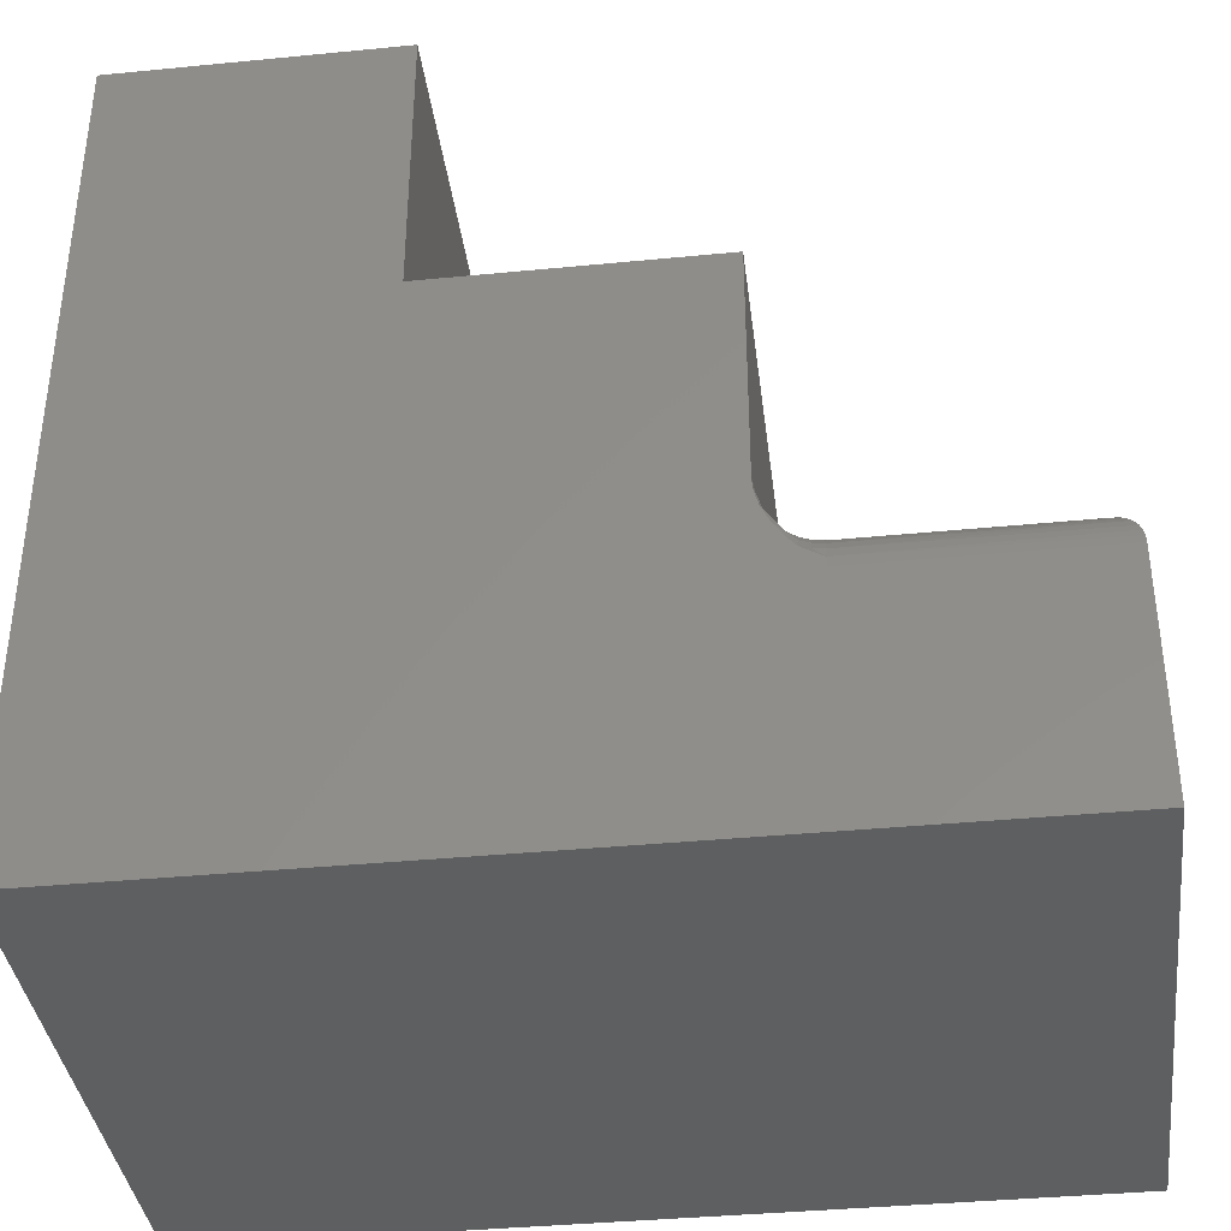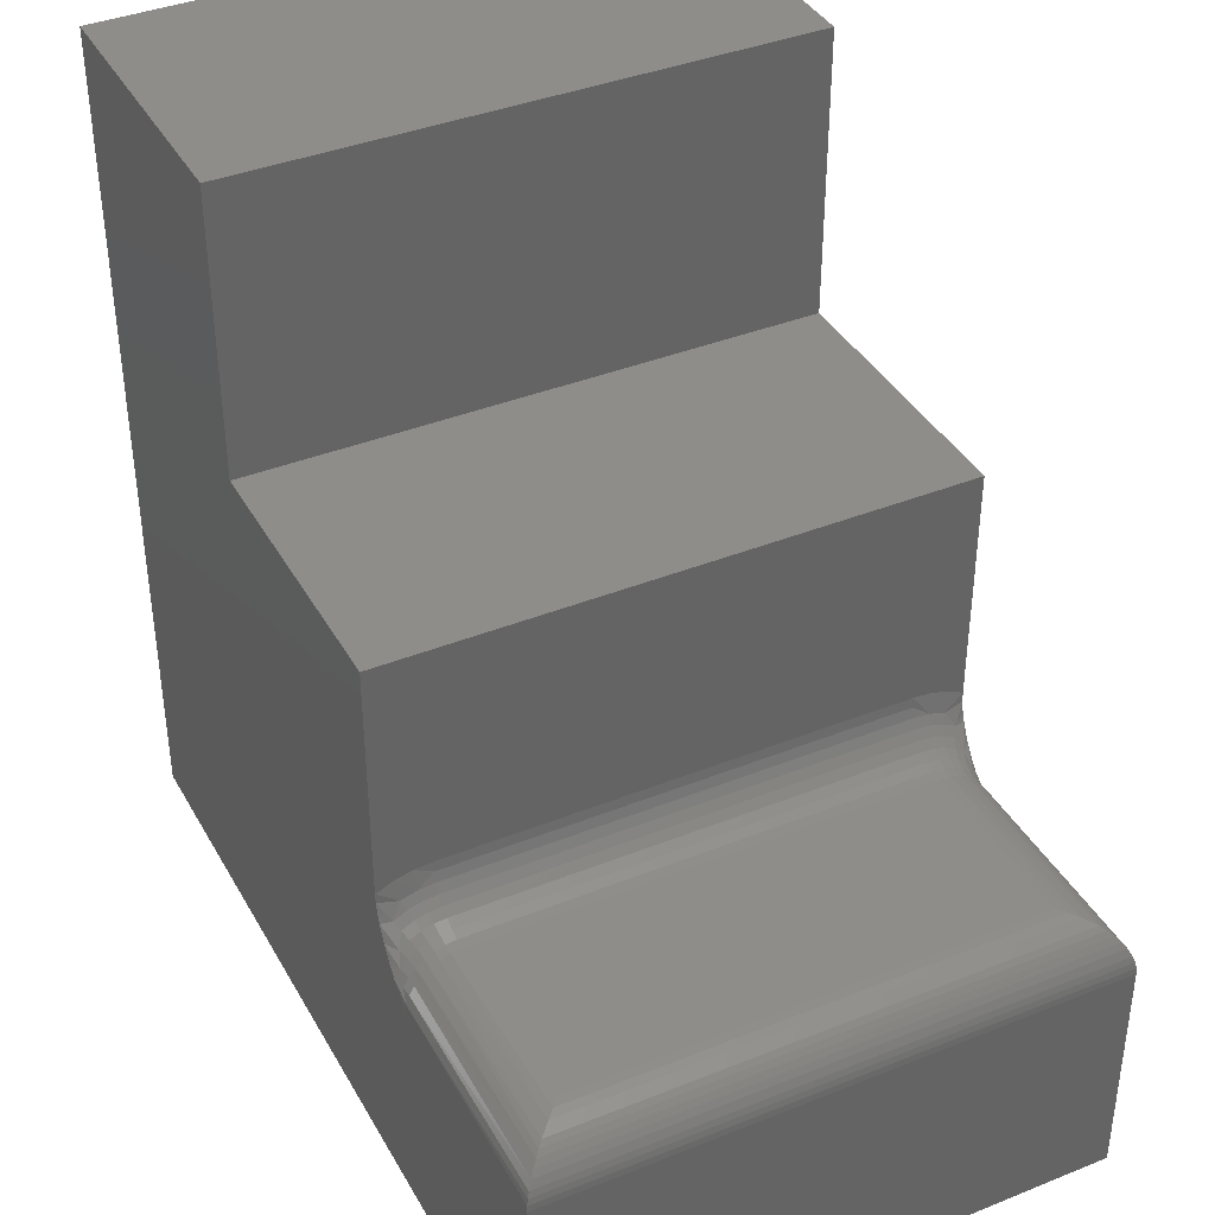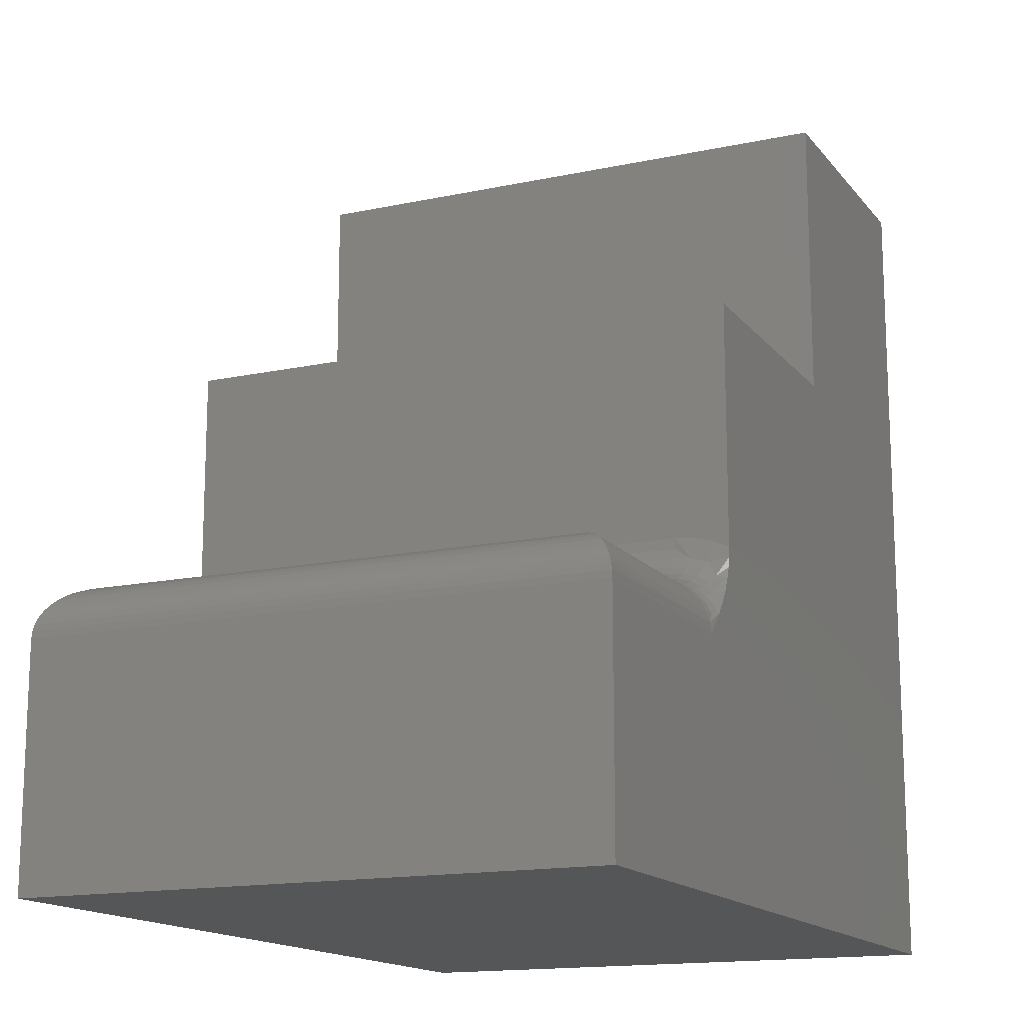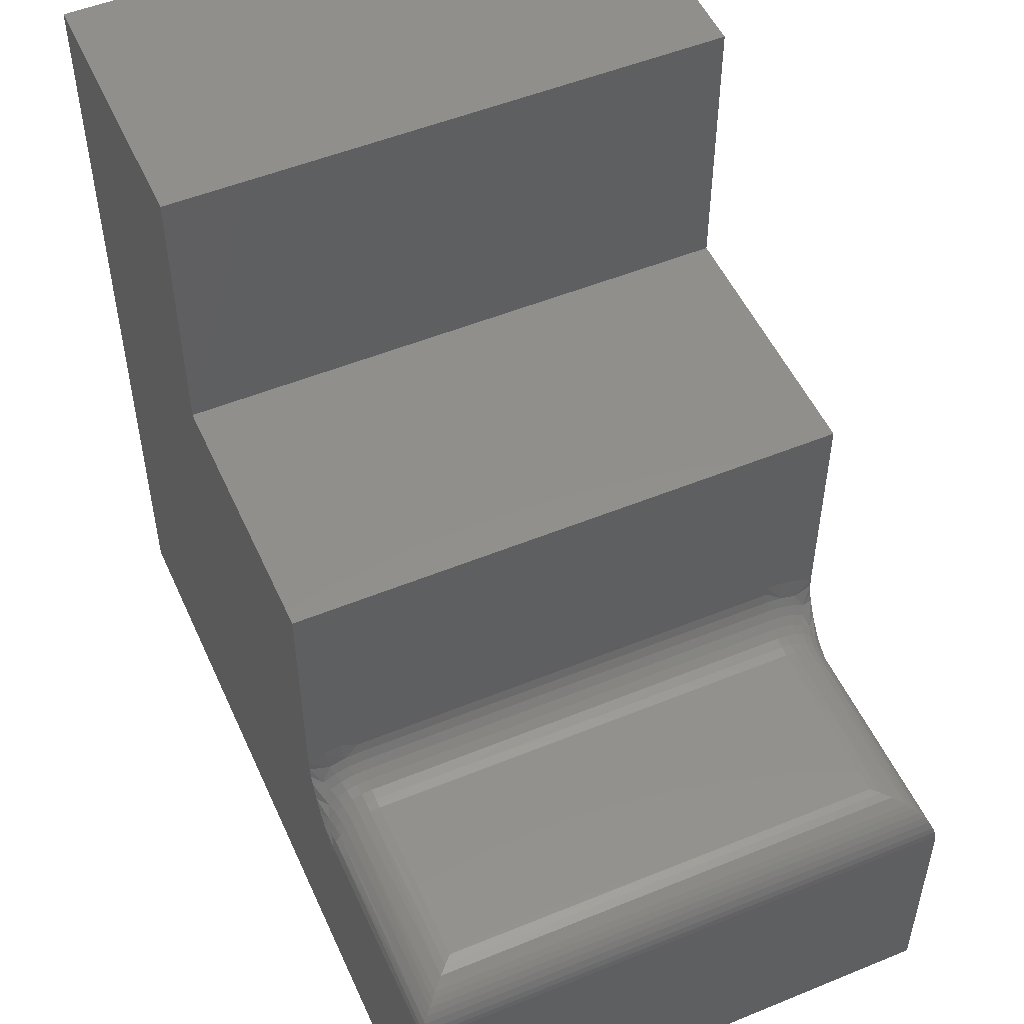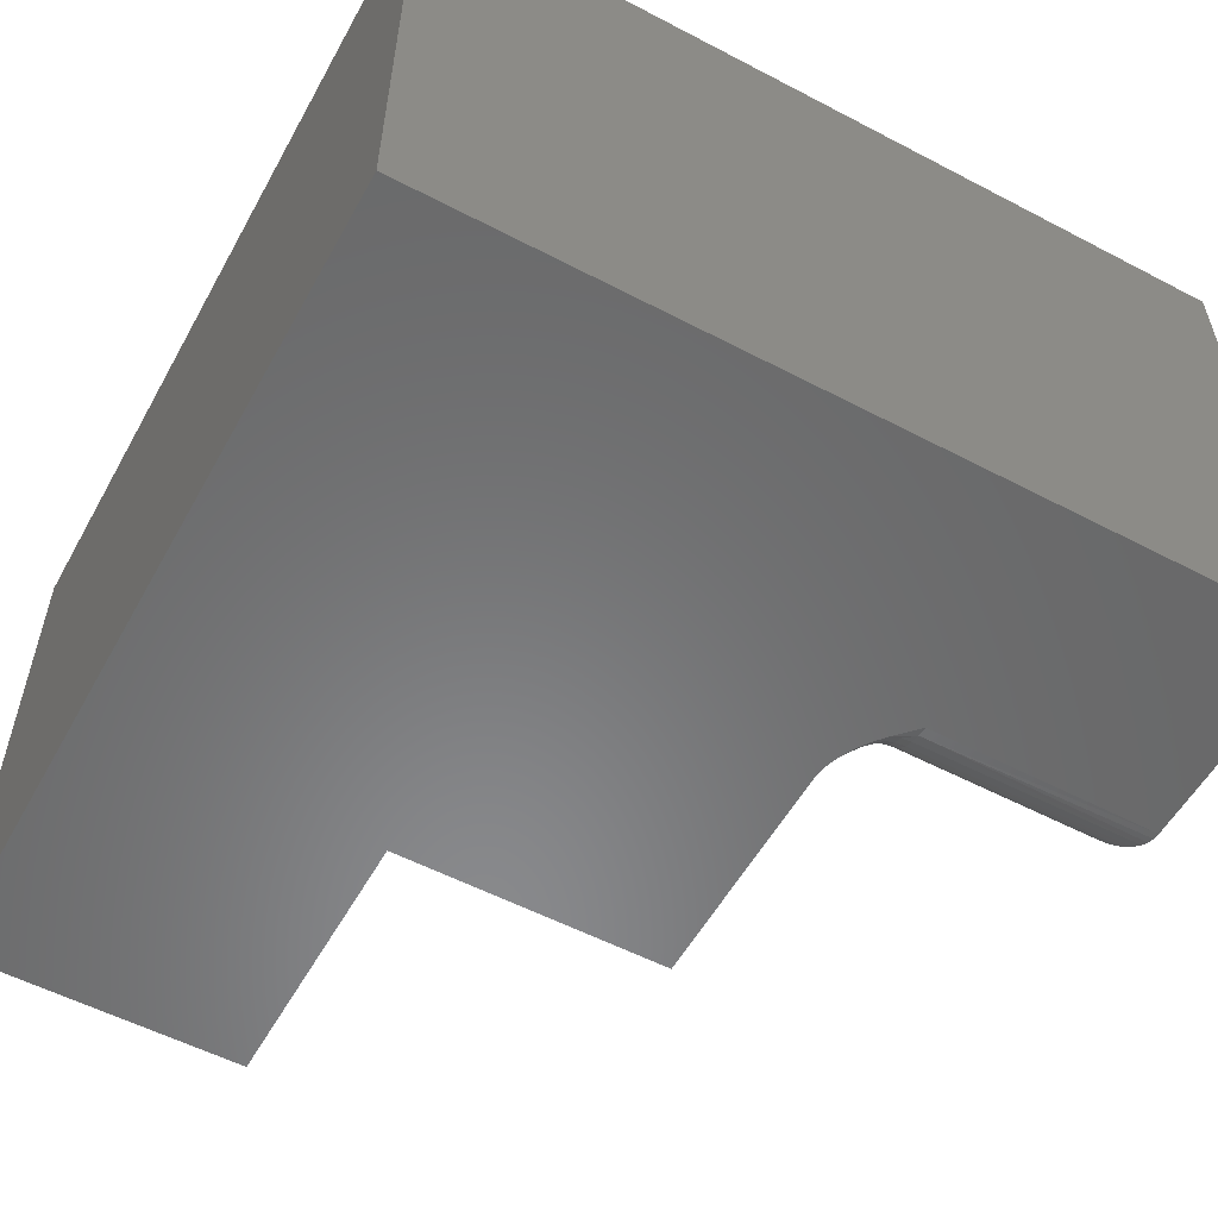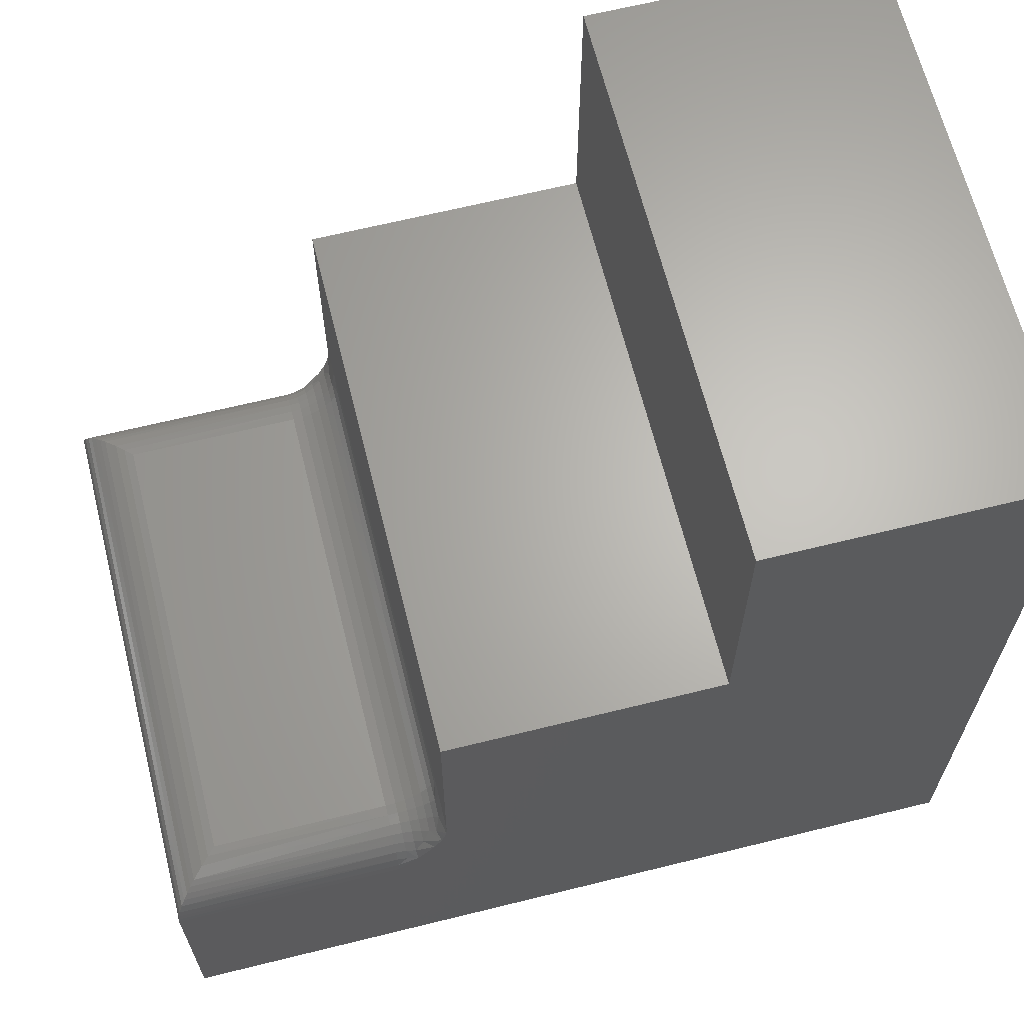
<metadata>
{"format":"stl","ext":"stl","renderer":"f3d","projection":"perspective","resolution":1024,"background":"white","views":[{"elev":-37.9,"azim":-172.9,"up":"+Z"},{"elev":38.9,"azim":-116.7,"up":"+Z"},{"elev":-15.2,"azim":-65.5,"up":"+Z"},{"elev":51.6,"azim":-113.9,"up":"+Z"},{"elev":-55.6,"azim":151.2,"up":"+Y"},{"elev":65.2,"azim":-14.0,"up":"+Z"}]}
</metadata>
<code>
# stl→obj: 134 verts, 264 faces
v -0.5442 2.284e-17 0.2058
v -0.7496 -0.0003769 0.2117
v -0.5442 -0.0009007 0.2149
v -0.75 4.163e-17 0.2058
v -0.7031 -0.04688 0.2526
v -0.5442 -0.03773 0.2517
v -0.7104 -0.03955 0.2521
v -0.5442 -0.04688 0.2526
v -0.7486 -0.001437 0.2173
v -0.7468 -0.003171 0.2227
v -0.5442 -0.003568 0.2237
v -0.7435 -0.006484 0.2295
v -0.5442 -0.0079 0.2318
v -0.74 -0.009968 0.2347
v -0.7361 -0.01391 0.2391
v -0.5442 -0.01373 0.2389
v -0.7318 -0.01821 0.2428
v -0.5442 -0.02083 0.2447
v -0.7272 -0.02275 0.2459
v -0.5442 -0.02894 0.2491
v -0.7177 -0.03232 0.2503
v -0.5442 -0.4531 0.2526
v -0.7031 -0.4531 0.2526
v -0.7104 -0.4605 0.2521
v -0.5442 -0.4623 0.2517
v -0.75 -0.5 0.2058
v -0.5442 -0.4991 0.2149
v -0.7496 -0.4996 0.2117
v -0.5442 -0.5 0.2058
v -0.7177 -0.4677 0.2503
v -0.5442 -0.4711 0.2491
v -0.7272 -0.4772 0.2459
v -0.5442 -0.4792 0.2447
v -0.7318 -0.4818 0.2428
v -0.5442 -0.4863 0.2389
v -0.7361 -0.4861 0.2391
v -0.74 -0.49 0.2347
v -0.5442 -0.4921 0.2318
v -0.7435 -0.4935 0.2295
v -0.5442 -0.4964 0.2237
v -0.7468 -0.4968 0.2227
v -0.7486 -0.4986 0.2173
v -0.75 0 0
v -0.75 -0.5 0
v -0.4974 2.805e-17 0.4974
v -0.4974 2.805e-17 0.2869
v -0.4974 -0.01481 0.2939
v -0.4974 -0.0306 0.2981
v -0.4974 -0.04688 0.2995
v -0.4974 -0.4531 0.2995
v -0.4974 -0.5 0.4974
v -0.4974 -0.4694 0.2981
v -0.4974 -0.4852 0.2939
v -0.4974 -0.5 0.2869
v 0 -0.5 -4.592e-17
v 4.592e-17 -0.5 0.75
v -0.2526 -0.5 0.75
v -0.2526 -0.5 0.4974
v -0.4979 -0.5 0.2785
v -0.4997 -0.5 0.2696
v -0.5025 -0.5 0.2611
v -0.5095 -0.5 0.2468
v -0.5172 -0.5 0.2354
v -0.5256 -0.5 0.2252
v 0 8.327e-17 -4.592e-17
v -0.5256 2.492e-17 0.2252
v -0.5172 2.584e-17 0.2354
v -0.5095 2.671e-17 0.2468
v -0.5025 2.748e-17 0.2611
v -0.4997 2.779e-17 0.2696
v -0.4979 2.799e-17 0.2785
v -0.2526 5.522e-17 0.4974
v -0.2526 5.522e-17 0.75
v 4.592e-17 8.327e-17 0.75
v -0.4983 -0.4531 0.2904
v -0.5009 -0.4679 0.2801
v -0.5009 -0.4821 0.2758
v -0.5351 -0.4973 0.224
v -0.5182 -0.4919 0.2445
v -0.5263 -0.4951 0.2338
v -0.5053 -0.4907 0.2621
v -0.5111 -0.4868 0.2561
v -0.5009 -0.4531 0.2816
v -0.5053 -0.4531 0.2735
v -0.5053 -0.4663 0.2722
v -0.5111 -0.4531 0.2664
v -0.5111 -0.4649 0.2652
v -0.5182 -0.4531 0.2605
v -0.5182 -0.4638 0.2595
v -0.5263 -0.4531 0.2562
v -0.5263 -0.463 0.2552
v -0.5351 -0.4531 0.2535
v -0.5351 -0.4624 0.2526
v -0.5351 -0.4928 0.2323
v -0.5263 -0.4888 0.2414
v -0.5351 -0.4869 0.2395
v -0.5182 -0.4836 0.2513
v -0.5263 -0.4811 0.2477
v -0.5351 -0.4797 0.2455
v -0.5053 -0.479 0.2683
v -0.5111 -0.4763 0.2617
v -0.5182 -0.4741 0.2564
v -0.5263 -0.4724 0.2524
v -0.5351 -0.4714 0.2499
v -0.5009 -0.01786 0.2758
v -0.5009 -0.03208 0.2801
v -0.4983 -0.04688 0.2904
v -0.5053 -0.009259 0.2621
v -0.5263 -0.004933 0.2338
v -0.5351 -0.002736 0.224
v -0.5182 -0.008143 0.2445
v -0.5182 -0.01644 0.2513
v -0.5111 -0.01321 0.2561
v -0.5263 -0.01121 0.2414
v -0.5009 -0.04688 0.2816
v -0.5053 -0.03367 0.2722
v -0.5053 -0.04688 0.2735
v -0.5111 -0.03505 0.2652
v -0.5111 -0.04688 0.2664
v -0.5182 -0.03619 0.2595
v -0.5182 -0.04688 0.2605
v -0.5263 -0.03703 0.2552
v -0.5263 -0.04688 0.2562
v -0.5351 -0.03755 0.2526
v -0.5351 -0.04688 0.2535
v -0.5053 -0.02096 0.2683
v -0.5111 -0.02368 0.2617
v -0.5182 -0.02591 0.2564
v -0.5263 -0.02757 0.2524
v -0.5351 -0.02859 0.2499
v -0.5263 -0.01885 0.2477
v -0.5351 -0.02033 0.2455
v -0.5351 -0.01309 0.2395
v -0.5351 -0.007151 0.2323
f 1 2 3
f 1 4 2
f 5 6 7
f 5 8 6
f 9 3 2
f 3 9 10
f 3 10 11
f 11 10 12
f 11 12 13
f 13 12 14
f 13 14 15
f 13 15 16
f 16 15 17
f 16 17 18
f 17 19 18
f 20 18 19
f 19 21 20
f 6 20 21
f 21 7 6
f 8 5 22
f 22 5 23
f 22 24 25
f 22 23 24
f 26 27 28
f 26 29 27
f 25 24 30
f 25 30 31
f 31 30 32
f 31 32 33
f 33 32 34
f 33 34 35
f 35 34 36
f 35 36 37
f 35 37 38
f 37 39 38
f 40 38 39
f 39 41 40
f 27 40 41
f 27 41 42
f 27 42 28
f 4 43 26
f 26 43 44
f 23 7 24
f 23 5 7
f 2 42 9
f 9 42 41
f 9 41 10
f 10 41 39
f 10 39 12
f 12 39 37
f 12 37 14
f 14 37 36
f 14 36 15
f 15 36 34
f 15 34 17
f 17 34 32
f 17 32 19
f 19 32 30
f 19 30 21
f 21 30 24
f 21 24 7
f 4 26 2
f 2 26 28
f 2 28 42
f 45 46 47
f 45 47 48
f 45 48 49
f 45 49 50
f 45 50 51
f 51 50 52
f 51 52 53
f 51 53 54
f 55 56 57
f 55 57 58
f 55 58 51
f 55 51 54
f 55 54 59
f 55 59 60
f 55 60 61
f 55 61 62
f 55 62 63
f 55 63 64
f 55 64 29
f 55 29 26
f 55 26 44
f 65 43 4
f 65 4 1
f 65 1 66
f 65 66 67
f 65 67 68
f 65 68 69
f 65 69 70
f 65 70 71
f 65 71 46
f 65 46 45
f 65 45 72
f 65 72 73
f 65 73 74
f 75 76 50
f 76 52 50
f 53 77 54
f 77 59 54
f 64 78 27
f 64 27 29
f 62 79 80
f 80 63 62
f 61 81 82
f 79 61 82
f 79 62 61
f 59 77 81
f 81 60 59
f 53 52 76
f 40 27 78
f 61 60 81
f 75 83 76
f 76 83 84
f 76 84 85
f 85 84 86
f 85 86 87
f 87 86 88
f 87 88 89
f 89 88 90
f 89 90 91
f 91 90 92
f 91 92 93
f 93 92 22
f 93 22 25
f 63 80 64
f 64 80 94
f 64 94 78
f 78 94 38
f 78 38 40
f 79 95 80
f 80 95 96
f 80 96 94
f 94 96 35
f 94 35 38
f 82 97 79
f 79 97 98
f 79 98 95
f 95 98 99
f 95 99 96
f 96 99 33
f 96 33 35
f 77 100 81
f 81 100 101
f 81 101 82
f 82 101 102
f 82 102 97
f 97 102 103
f 97 103 98
f 98 103 104
f 98 104 99
f 99 104 31
f 99 31 33
f 53 76 77
f 77 76 85
f 77 85 100
f 100 85 87
f 100 87 101
f 101 87 89
f 101 89 102
f 102 89 91
f 102 91 103
f 103 91 93
f 103 93 104
f 104 93 25
f 104 25 31
f 71 105 46
f 105 47 46
f 48 47 106
f 107 48 106
f 71 70 108
f 105 71 108
f 68 67 109
f 3 66 1
f 110 66 3
f 11 110 3
f 48 107 49
f 70 69 108
f 111 112 113
f 111 113 108
f 111 108 69
f 111 69 68
f 111 68 109
f 111 109 114
f 107 106 115
f 115 106 116
f 115 116 117
f 117 116 118
f 117 118 119
f 119 118 120
f 119 120 121
f 121 120 122
f 121 122 123
f 123 122 124
f 123 124 125
f 125 124 6
f 125 6 8
f 47 105 106
f 106 105 126
f 106 126 116
f 116 126 127
f 116 127 118
f 118 127 128
f 118 128 120
f 120 128 129
f 120 129 122
f 122 129 130
f 122 130 124
f 124 130 20
f 124 20 6
f 105 108 126
f 126 108 113
f 126 113 127
f 127 113 112
f 127 112 128
f 128 112 131
f 128 131 129
f 129 131 132
f 129 132 130
f 130 132 18
f 130 18 20
f 114 112 111
f 112 114 131
f 131 114 133
f 131 133 132
f 132 133 16
f 132 16 18
f 109 134 114
f 114 134 133
f 134 13 133
f 133 13 16
f 67 66 109
f 109 66 110
f 109 110 134
f 134 110 11
f 134 11 13
f 119 84 117
f 117 84 83
f 117 83 115
f 115 83 75
f 115 75 107
f 107 75 50
f 107 50 49
f 84 119 86
f 86 119 121
f 86 121 88
f 88 121 123
f 88 123 90
f 90 123 125
f 90 125 92
f 92 125 8
f 92 8 22
f 72 45 58
f 58 45 51
f 55 65 56
f 56 65 74
f 73 72 57
f 57 72 58
f 74 73 56
f 56 73 57
f 44 43 55
f 55 43 65

</code>
